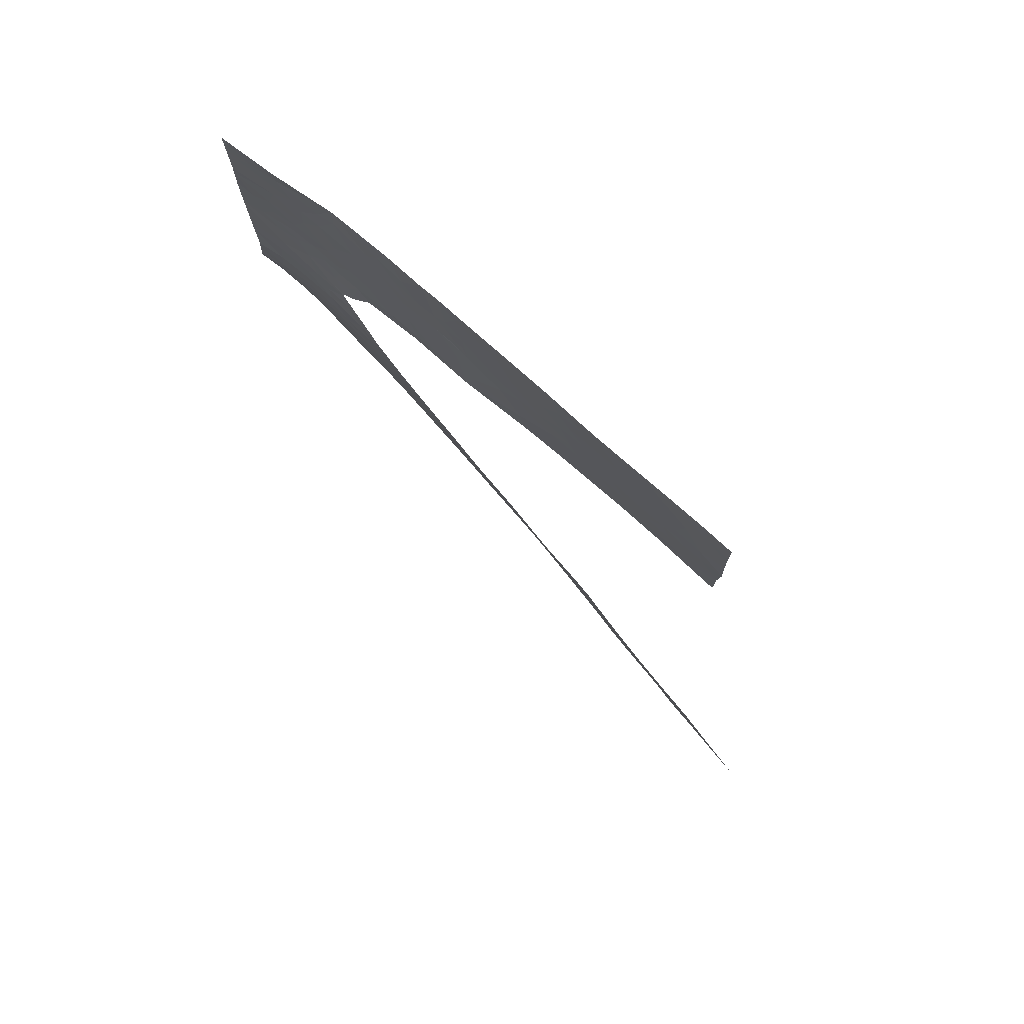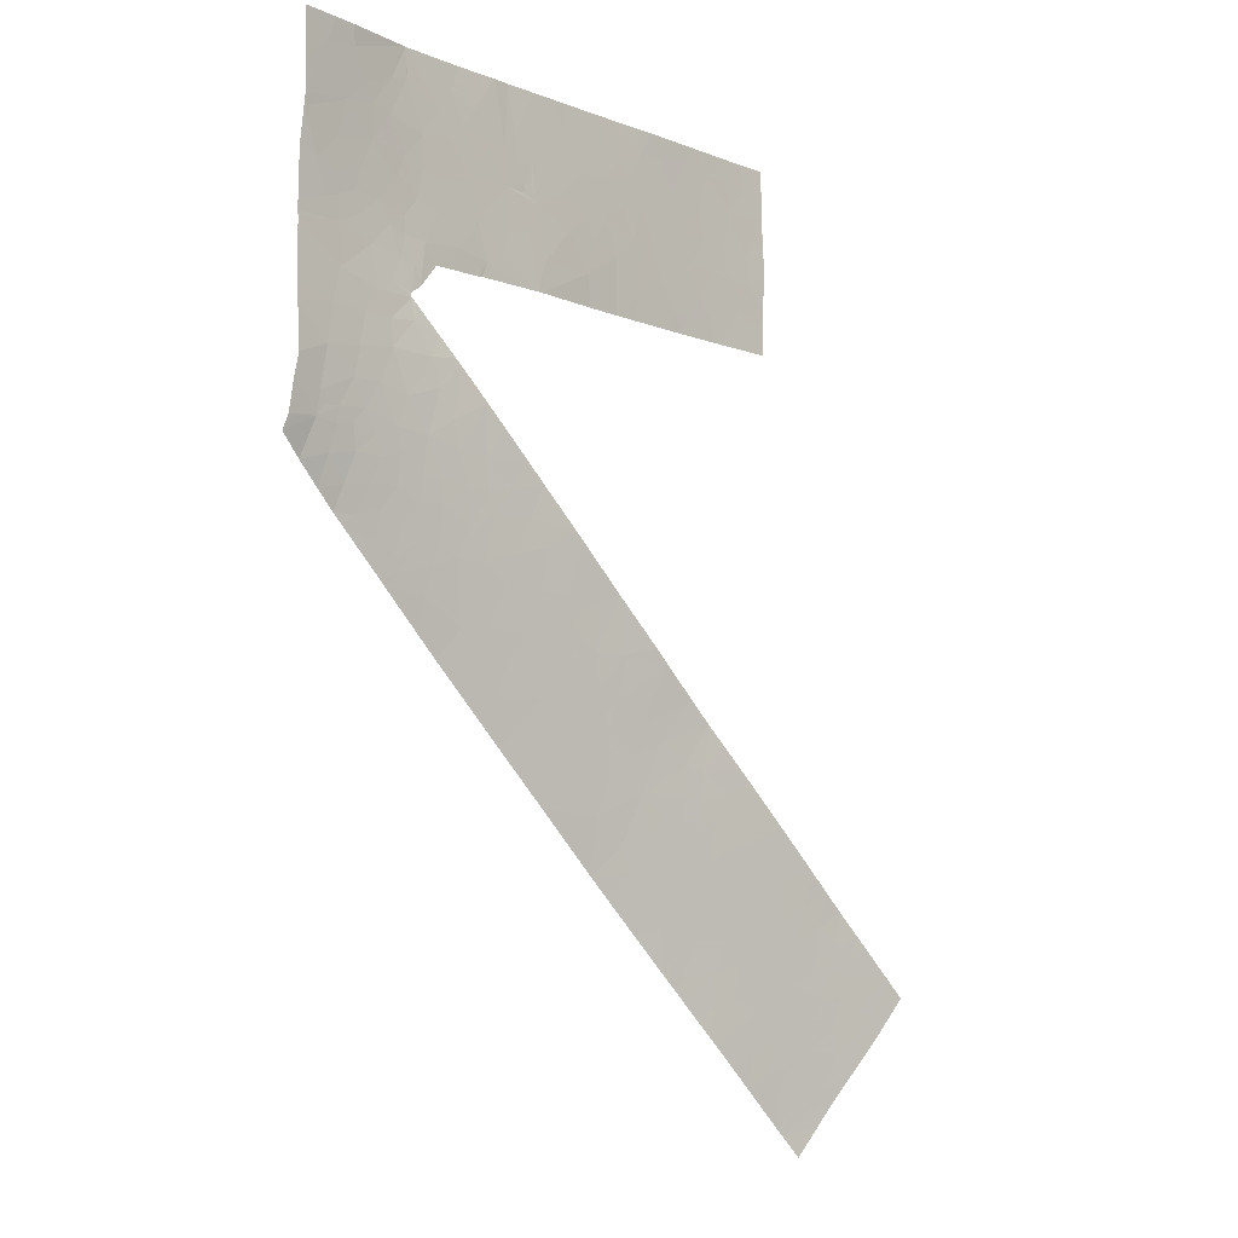
<metadata>
{"format":"obj","ext":"obj","renderer":"f3d","projection":"perspective","resolution":1024,"background":"white","views":[{"elev":79.0,"azim":-121.1,"up":"+Z"},{"elev":-9.5,"azim":152.7,"up":"+Z"}]}
</metadata>
<code>
v -29.74 55.48 10.86
v -29.76 55.53 11.3
v -29.45 55.55 11.07
v -25.91 56.44 13.47
v -26.54 56.32 13.48
v -26.17 56.46 14.08
v -26.71 56.35 14.05
v -25.52 56.4 12.51
v -25.09 56.53 12.94
v -25.71 56.42 12.97
v -23 57.49 21.08
v -23.14 57.43 21.46
v -22.63 57.64 21.21
v -22.63 57.64 21.46
v -30.59 54.88 21.15
v -30.15 55.02 21.07
v -30.03 55.06 21.46
v -30.59 54.88 21.46
v -28.09 55.81 11.54
v -28.04 55.9 12.2
v -28.53 55.78 11.9
v -26.44 56.18 12.16
v -26.1 56.29 12.53
v -26.92 56.15 12.61
v -26.24 56.33 13.01
v -33.24 54.64 7.871
v -33.31 54.64 7.949
v -33.21 54.66 8.034
v -26.96 56.03 21.06
v -27.11 55.98 21.46
v -27.31 55.92 20.95
v -32.47 54.95 9.801
v -32.4 54.91 9.304
v -32.83 54.87 9.447
v -30.24 54.98 18.78
v -30.7 54.84 18.76
v -30.38 54.93 18.46
v -28.79 55.44 19.39
v -28.78 55.44 18.9
v -29.2 55.31 19.27
v -31.29 55.28 10.99
v -31.26 55.28 11.02
v -30.95 55.31 10.87
v -24.4 57.05 16.45
v -24.23 57.07 16.01
v -23.74 57.22 16.17
v -23.96 57.17 16.56
v -32.95 54.79 8.86
v -33.11 54.73 8.565
v -32.56 54.81 8.523
v -32.87 54.74 8.3
v -33.19 54.69 8.261
v -30.6 55.15 9.016
v -30.33 55.22 9.321
v -30.11 55.2 8.842
v -25.68 56.66 15.1
v -25.91 56.61 15.02
v -25.8 56.66 15.32
v -29.44 55.27 8.594
v -29.31 55.3 8.724
v -29.57 55.27 8.822
v -23.08 57.43 16.1
v -22.95 57.46 15.91
v -23.3 57.35 16.11
v -26.52 56.19 19.88
v -26.55 56.17 20.04
v -26.76 56.11 19.78
v -28.37 55.65 10.59
v -27.88 55.67 10.16
v -28.7 55.7 11.38
v -27.9 55.78 10.98
v -28.15 55.94 12.65
v -27.98 55.94 12.46
v -27.23 55.95 20.04
v -27.2 55.96 20.45
v -27.56 55.84 20.44
v -30.55 54.9 20
v -30.63 54.87 19.72
v -30.35 54.96 19.59
v -30.2 55.48 11.46
v -29.78 55.57 11.73
v -30.48 55.48 11.8
v -30.62 55.44 11.65
v -24.9 56.94 17.38
v -24.51 57.02 17.52
v -24.53 57.01 17.77
v -29.77 55.15 21.46
v -29.41 55.26 21.46
v -29.73 55.16 21.21
v -29.61 55.17 18.46
v -29.83 55.1 18.72
v -29.7 55.14 18.46
v -26.72 56.5 15.56
v -26.39 56.59 15.88
v -26.18 56.59 15.43
v -29.56 55.18 18.46
v -29.54 55.2 18.76
v -29.39 55.24 18.46
v -30.66 54.85 18.46
v -24.69 56.8 20.24
v -24.35 56.94 19.84
v -24.11 57.02 20.39
v -23.8 57.15 19.96
v -30.04 55.46 11.08
v -24.37 56.97 18.71
v -24.36 56.96 19.01
v -24.71 56.86 18.68
v -30.93 54.96 7.711
v -31.22 54.87 7.376
v -31.64 54.83 7.554
v -31.34 54.92 7.909
v -27.23 55.96 11.45
v -26.95 55.96 11.09
v -29.02 55.37 19.74
v -23.55 57.26 15.94
v -26.23 56.31 19.19
v -26.79 56.16 18.46
v -25.67 56.5 19.25
v -26.1 56.37 18.8
v -30.14 55.02 20.04
v -29.68 55.17 20.09
v -29.83 55.11 19.54
v -26.32 56.48 14.53
v -26.67 56.13 20.07
v -26.52 56.49 15.05
v -31.02 55.01 8.301
v -33.01 54.69 8.03
v -26.85 56.4 14.7
v -24.69 56.82 19.75
v -24.57 56.88 19.28
v -24.2 57.01 19.44
v -26.99 56.22 13.28
v -22.74 57.6 21.03
v -31.14 54.72 18.46
v -24.39 56.87 21.46
v -24.44 56.85 21.46
v -24.96 56.69 20.72
v -25.15 56.62 21.01
v -23.44 57.31 21.46
v -23.47 57.28 21.16
v -23.2 57.4 20.79
v -22.56 57.64 16.32
v -22.63 57.64 16.7
v -22.99 57.47 16.27
v -23.09 57.46 16.9
v -25.74 56.71 15.78
v -27.86 55.75 19.51
v -28.1 55.67 19.89
v -28.32 55.6 19.39
v -26.2 56.3 19.9
v -25.58 56.51 19.85
v -28.75 55.47 21.46
v -28.24 55.62 21.46
v -28.38 55.58 20.91
v -28.8 55.45 21.03
v -29.12 55.6 11.06
v -29.47 55.58 11.39
v -32.44 54.78 8.136
v -32.17 55.03 10.1
v -32.07 54.99 9.569
v -31.75 55.07 9.87
v -27.97 55.7 21.46
v -27.26 55.92 21.46
v -27.75 55.78 20.85
v -30.57 55.05 8.033
v -30.56 55.4 11.17
v -30.45 55.36 10.69
v -30.83 55.27 10.39
v -23.27 57.4 17.99
v -23.24 57.39 18.62
v -23.78 57.21 18.43
v -24.7 56.9 15.39
v -24.31 56.98 15.19
v -24.34 57.02 15.68
v -24.76 56.93 15.95
v -23.69 57.27 17.48
v -23.89 57.2 17.83
v -27.23 56.26 14.08
v -27.43 56.31 14.84
v -31.66 55.02 9.292
v -32.01 54.94 9.041
v -31.37 55.18 10.28
v -31.33 55.11 9.627
v -31 55.19 9.892
v -22.63 57.64 20.96
v -22.8 57.57 20.87
v -31.34 55.26 10.93
v -27.26 56.36 15.01
v -28.64 55.82 12.37
v -28.99 55.73 12.11
v -25.41 56.54 20.58
v -25.73 56.45 20.11
v -25.16 56.64 20.35
v -28.65 55.49 19.68
v -29.25 55.3 20.18
v -29.43 55.24 19.66
v -29.19 55.54 10.7
v -28.87 55.59 10.66
v -22.57 57.64 18.72
v -22.58 57.64 19.5
v -22.86 57.53 19.42
v -30.94 54.77 21.46
v -31 54.76 21.01
v -30.67 54.86 20.63
v -23.9 57.13 19.11
v -23.6 57.24 19.49
v -23.33 57.34 20.35
v -22.64 57.64 20.25
v -22.99 57.49 20.57
v -25.85 56.4 20.46
v -22.59 57.64 17.6
v -22.6 57.64 17.36
v -23.16 57.44 17.49
v -30.07 55.3 9.704
v -29.8 55.3 9.324
v -29.5 55.47 10.4
v -29.25 55.46 10.04
v -29.58 55.36 9.618
v -29.78 55.38 10.04
v -28.17 55.65 20.97
v -22.63 57.64 21.03
v -26.02 56.69 16.26
v -30.06 55.04 19.16
v -29.66 55.16 19.18
v -24.18 56.86 13.86
v -24.13 56.88 13.9
v -24.39 56.83 14.05
v -23.51 57.28 19.14
v -28.92 55.41 20.62
v -28.59 55.51 20.59
v -24.3 56.88 14.25
v -32.99 54.83 9.289
v -32.68 54.85 9.083
v -29.67 55.56 11.47
v -26.71 56.1 21.46
v -26.68 56.12 20.43
v -26.54 56.16 21.11
v -29.01 55.87 13.27
v -29.49 55.72 12.78
v -25.12 56.67 19.65
v -30.09 55.56 12.18
v -29.83 55.62 12.44
v -31.43 54.81 7.069
v -32.08 54.79 7.725
v -32.53 54.72 7.688
v -30.89 54.79 19.76
v -31 54.76 20
v -24.4 56.88 21.02
v -24.38 56.87 21.46
v -24.12 57 20.91
v -29.86 55.12 21.46
v -24.46 57.02 17.84
v -24.14 57.11 18
v -31.37 54.64 21.46
v -31.39 54.64 20.95
v -26.9 56.28 13.67
v -27.02 56.28 13.87
v -27.26 56.21 13.7
v -30.02 55.06 20.49
v -31.39 54.64 18.93
v -31.39 54.64 19.07
v -31.23 54.69 18.46
v -31.05 54.74 18.86
v -31.39 54.64 18.46
v -31.4 54.64 20.31
v -31.43 54.64 19.74
v -29.04 55.52 10.31
v -28.53 55.59 10.23
v -28.88 55.48 9.804
v -29.46 55.24 20.62
v -28.46 55.55 20.19
v -28.14 55.65 20.55
v -32.01 54.69 6.816
v -32.34 54.64 6.768
v -32.22 54.68 6.966
v -25.74 56.48 18.45
v -26.55 56.23 18.45
v -25.84 56.46 18.69
v -27.83 56.01 12.81
v -27.84 55.97 12.45
v -27.56 56.01 12.43
v -24.94 56.75 19.18
v -24.65 56.86 19.04
v -28.74 55.74 11.8
v -22.64 57.64 20.72
v -32.36 54.87 8.881
v -23.91 57.14 15.82
v -23.61 57.21 15.56
v -30.9 54.79 19.15
v -31.39 54.64 19.17
v -31.06 54.74 19.56
v -33.48 54.71 8.797
v -33.42 54.72 8.852
v -23.23 57.39 19
v -23.2 57.4 19.33
v -25.75 56.57 14.33
v -33.38 54.64 8.041
v -33.27 54.66 8.072
v -22.98 57.49 18.91
v -30.93 55.15 9.44
v -30.54 55.24 9.71
v -23.81 57.14 20.47
v -23.29 57.34 15.86
v -31.63 54.96 8.684
v -31.77 54.87 8.065
v -29.16 55.41 9.466
v -29.8 55.21 8.54
v -29.85 55.17 8.184
v -30.15 55.14 8.353
v -25.37 56.6 13.93
v -31.17 55.06 8.947
v -30.26 55.07 7.768
v -30.57 54.99 7.463
v -30.73 54.84 19.5
v -24.82 56.71 13.8
v -24.79 56.64 13.25
v -25.44 56.53 13.4
v -29.17 55.34 21.14
v -29 55.4 21.46
v -28.17 55.59 9.867
v -28.56 55.49 9.469
v -25.17 56.86 16.24
v -25.28 56.81 15.82
v -26.58 56.19 19.38
v -32.22 54.64 6.596
v -31.55 54.72 6.482
v -31.88 54.64 6.155
v -23.67 57.09 14.73
v -24.04 56.96 14.44
v -23.47 57.11 14.57
v -24.11 56.88 13.92
v -24.79 56.98 17.05
v -25.18 56.9 17.1
v -24.93 56.93 16.63
v -30.37 55.32 10.19
v -32.15 54.86 8.458
v -28.02 56.14 14.25
v -27.73 56.16 13.99
v -33.75 54.64 8.529
v -24.95 56.73 14.2
v -27.37 56.12 13
v -27.75 56.09 13.32
v -28.81 55.93 13.46
v -28.28 56 13.33
v -28.85 55.43 20.26
v -24.71 56.87 15.01
v -24.41 56.91 14.75
v -28.12 56.11 14.16
v -28 56.09 13.79
v -31.73 54.74 6.906
v -32 54.74 7.191
v -30.5 54.91 19.17
v -23.19 57.41 19.76
v -24.46 57.01 17.9
v -27.73 55.79 19.83
v -23.45 57.19 15.1
v -23.32 57.16 14.71
v -23.61 57.29 17
v -24.15 57.13 17.07
v -23.54 57.3 16.55
v -25.05 56.75 14.65
v -25.05 56.8 15.1
v -25.53 56.66 14.8
v -25.44 56.73 15.34
v -25.72 56.77 16.56
v -26.03 56.24 12
v -23.86 57.1 15.17
v -24.04 57.09 15.56
v -29.97 55.4 10.44
v -24.06 57.01 14.86
v -26.19 56.19 11.84
v -24.99 56.84 15.44
v -22.5 57.64 15.85
v -26.92 55.97 11.11
v -27 56.05 11.87
v -27.79 55.78 18.46
v -28.34 55.59 18.46
v -27.75 55.8 18.96
v -27.73 55.97 12.27
v -27.51 55.98 12.04
v -27.95 55.97 12.59
v -26.93 55.97 11.11
v -24.68 56.82 14.46
v -24.29 57.03 18.35
v -22.57 57.64 18.6
v -25.33 56.66 14.38
v -22.57 57.64 18.52
v -29.44 55.63 11.85
v -27.37 55.92 19.51
v -26.8 56.15 18.46
v -26.91 56.1 18.93
v -23.05 57.29 14.99
v -23.18 57.33 15.47
v -22.73 57.45 15.31
v -22.42 57.64 15.61
v -29.44 55.33 9.127
v -23.68 57.19 20.72
v -32.29 54.69 7.182
v -29.23 55.32 8.805
v -28.72 55.45 9.313
v -25.28 56.65 18.76
v -23.61 57.25 18.83
v -24.91 56.79 18.41
v -24.62 56.94 18.03
v -22.63 57.64 20.04
v -22.89 57.53 19.74
v -28.69 55.47 18.46
v -31.39 54.64 20.66
v -24.1 57.14 17.46
v -25.69 56.5 18.44
v -30.49 55.11 8.509
v -30.16 55.09 7.873
v -28.15 56.1 14.13
v -32.43 54.64 6.882
v -32.83 54.64 7.373
v -28.23 55.76 11.3
v -31.94 55.1 10.34
v -26.38 56.23 20.28
v -26.37 56.22 20.66
v -24.33 56.89 21.46
v -25.26 56.88 17.02
v -25.97 56.34 21.46
v -26.22 56.25 21.46
v -26.17 56.29 20.49
v -26.25 56.27 20.22
v -25.6 56.47 20.88
v -24.1 57.07 18.81
v -26.83 56.14 18.46
v -27.59 55.76 10.44
v -31.07 54.85 6.961
v -30.86 54.91 7.174
v -31.48 54.73 6.553
v -25.33 56.54 21.46
v -24.54 56.94 18.35
f 3 2 1
f 6 5 4
f 6 7 5
f 10 8 9
f 14 12 11
f 11 13 14
f 18 15 16
f 16 17 18
f 21 19 20
f 24 22 23
f 23 25 24
f 28 27 26
f 31 29 30
f 34 33 32
f 37 35 36
f 40 39 38
f 43 42 41
f 47 44 45
f 45 46 47
f 4 5 25
f 50 48 49
f 49 51 50
f 51 49 52
f 55 54 53
f 58 57 56
f 61 59 60
f 64 63 62
f 67 65 66
f 71 68 69
f 71 70 68
f 20 73 72
f 76 74 75
f 79 77 78
f 2 81 80
f 80 82 83
f 86 84 85
f 89 88 87
f 92 90 91
f 95 94 93
f 98 97 96
f 37 36 99
f 92 91 35
f 35 37 92
f 102 100 101
f 101 103 102
f 2 104 1
f 107 105 106
f 21 70 19
f 111 109 108
f 111 110 109
f 71 113 112
f 112 19 71
f 114 40 38
f 64 46 115
f 119 116 117
f 119 118 116
f 122 121 120
f 120 79 122
f 123 7 6
f 67 66 124
f 125 95 93
f 111 108 126
f 28 127 52
f 125 128 123
f 130 101 129
f 130 131 101
f 25 5 132
f 132 24 25
f 13 11 133
f 134 99 36
f 138 135 136
f 138 137 135
f 12 139 140
f 11 140 141
f 11 12 140
f 144 142 143
f 143 145 144
f 146 95 58
f 149 147 148
f 151 150 118
f 155 153 152
f 155 154 153
f 157 156 70
f 157 3 156
f 51 158 50
f 160 159 32
f 160 161 159
f 164 163 162
f 164 31 163
f 126 108 165
f 43 167 166
f 167 43 168
f 171 169 170
f 174 172 173
f 174 175 172
f 169 177 176
f 128 179 178
f 178 7 128
f 181 160 33
f 181 180 160
f 183 182 161
f 183 184 182
f 186 185 133
f 43 41 187
f 125 93 188
f 188 128 125
f 21 189 190
f 193 191 192
f 192 151 193
f 166 83 42
f 42 43 166
f 194 38 149
f 194 114 38
f 196 195 121
f 196 114 195
f 198 156 197
f 198 70 156
f 201 199 200
f 203 15 202
f 203 204 15
f 206 131 205
f 206 103 131
f 209 207 208
f 210 150 192
f 192 191 210
f 90 96 97
f 213 212 211
f 213 145 212
f 215 54 55
f 215 214 54
f 168 182 184
f 219 217 216
f 219 218 217
f 137 138 191
f 220 162 153
f 153 154 220
f 221 133 185
f 146 222 94
f 94 95 146
f 224 91 97
f 224 223 91
f 227 225 226
f 128 188 179
f 206 205 228
f 230 155 229
f 227 226 231
f 48 233 232
f 81 234 157
f 237 235 29
f 29 236 237
f 189 238 239
f 239 190 189
f 131 106 205
f 100 240 129
f 234 2 157
f 81 242 241
f 110 243 109
f 158 245 244
f 77 246 78
f 77 247 246
f 250 249 248
f 251 89 87
f 18 202 15
f 90 97 91
f 253 252 177
f 251 16 89
f 202 254 255
f 86 85 252
f 258 256 257
f 77 120 259
f 259 204 77
f 31 30 163
f 263 261 260
f 260 262 263
f 263 134 36
f 263 262 134
f 262 260 264
f 251 17 16
f 247 265 266
f 269 268 267
f 259 121 270
f 272 271 148
f 275 274 273
f 278 277 276
f 281 279 280
f 130 282 283
f 21 190 284
f 209 208 285
f 285 186 209
f 102 248 100
f 102 250 248
f 286 233 48
f 48 50 286
f 234 81 2
f 115 287 288
f 115 46 287
f 289 261 263
f 291 266 290
f 137 248 135
f 137 100 248
f 49 292 52
f 49 293 292
f 228 294 295
f 296 123 6
f 189 72 238
f 189 20 72
f 298 297 27
f 299 294 170
f 54 301 300
f 300 53 54
f 207 302 103
f 289 263 36
f 115 288 303
f 303 64 115
f 298 52 297
f 128 7 123
f 111 126 304
f 304 305 111
f 306 269 217
f 217 218 306
f 309 308 307
f 307 55 309
f 193 240 100
f 193 151 240
f 296 4 310
f 296 6 4
f 53 300 311
f 313 312 165
f 165 108 313
f 20 280 73
f 160 32 33
f 314 78 246
f 246 291 314
f 317 316 315
f 315 310 317
f 155 319 318
f 269 321 320
f 320 268 269
f 155 230 154
f 125 57 95
f 125 123 57
f 196 121 122
f 323 175 322
f 116 324 117
f 116 150 324
f 326 273 325
f 325 327 326
f 330 328 329
f 329 331 330
f 334 332 333
f 214 335 301
f 336 305 304
f 186 11 141
f 141 209 186
f 338 179 337
f 338 178 179
f 7 256 5
f 52 292 339
f 339 297 52
f 218 219 214
f 48 232 293
f 34 232 233
f 233 33 34
f 48 293 49
f 273 274 325
f 28 52 298
f 310 315 340
f 267 197 216
f 279 341 342
f 258 178 338
f 344 343 238
f 114 345 195
f 347 173 346
f 268 320 69
f 349 338 348
f 351 273 350
f 79 352 223
f 186 133 11
f 206 228 295
f 295 353 206
f 331 231 226
f 207 103 353
f 354 252 253
f 355 148 147
f 203 202 255
f 357 356 328
f 47 358 359
f 47 360 358
f 363 361 362
f 362 364 363
f 317 9 316
f 317 10 9
f 64 62 144
f 209 141 207
f 323 322 365
f 365 146 323
f 100 129 101
f 344 238 72
f 72 279 344
f 23 366 8
f 8 10 23
f 283 282 107
f 368 173 367
f 367 288 368
f 106 283 107
f 1 369 216
f 130 283 106
f 46 45 287
f 21 284 70
f 173 370 367
f 22 371 366
f 338 337 348
f 47 46 360
f 315 225 227
f 227 340 315
f 364 362 372
f 373 142 63
f 367 328 356
f 367 370 328
f 375 374 371
f 371 22 375
f 151 118 240
f 342 258 338
f 338 349 342
f 378 377 376
f 281 280 379
f 112 375 380
f 73 280 381
f 21 20 189
f 72 73 381
f 19 112 380
f 380 20 19
f 112 374 375
f 132 5 256
f 112 113 382
f 279 72 381
f 349 344 342
f 345 271 230
f 361 340 383
f 198 268 68
f 68 70 198
f 384 354 253
f 253 171 384
f 299 385 199
f 199 201 299
f 158 244 305
f 305 336 158
f 296 310 386
f 169 211 387
f 364 58 56
f 62 63 144
f 157 70 388
f 388 81 157
f 355 147 389
f 172 372 362
f 362 346 172
f 20 380 379
f 80 83 166
f 391 390 117
f 370 329 328
f 392 356 357
f 314 352 79
f 314 289 352
f 314 79 78
f 392 393 356
f 392 394 393
f 395 63 394
f 395 373 63
f 330 357 328
f 394 63 393
f 331 329 231
f 121 195 270
f 296 386 363
f 352 36 35
f 35 223 352
f 391 67 389
f 346 173 172
f 351 275 273
f 198 267 268
f 215 55 61
f 61 396 215
f 397 141 140
f 397 207 141
f 351 398 275
f 218 215 396
f 213 176 358
f 358 145 213
f 24 375 22
f 396 60 399
f 305 244 110
f 306 400 269
f 401 118 278
f 402 228 205
f 155 318 270
f 270 229 155
f 104 2 80
f 351 245 398
f 351 244 245
f 107 403 404
f 406 405 353
f 39 407 377
f 364 146 58
f 104 166 167
f 104 80 166
f 346 361 383
f 383 347 346
f 334 322 175
f 76 31 164
f 204 259 16
f 77 204 247
f 203 255 408
f 408 204 203
f 75 236 29
f 29 31 75
f 122 79 223
f 76 272 148
f 148 355 76
f 224 122 223
f 355 389 74
f 74 76 355
f 204 16 15
f 287 45 174
f 174 368 287
f 401 403 107
f 409 359 176
f 281 341 279
f 281 24 341
f 112 382 374
f 258 257 178
f 279 342 344
f 401 410 403
f 401 278 410
f 397 302 207
f 411 311 126
f 411 53 311
f 289 36 352
f 223 35 91
f 288 356 393
f 303 393 63
f 303 288 393
f 309 412 308
f 309 55 411
f 174 45 175
f 344 413 343
f 344 349 413
f 175 45 44
f 360 46 64
f 169 176 213
f 346 362 361
f 44 359 332
f 332 334 44
f 363 386 361
f 347 383 231
f 315 316 225
f 386 340 361
f 299 170 385
f 318 319 88
f 318 88 89
f 89 270 318
f 383 227 231
f 383 340 227
f 286 181 33
f 248 249 135
f 219 216 369
f 309 165 412
f 309 411 165
f 398 415 414
f 398 245 415
f 127 26 415
f 415 245 127
f 335 184 301
f 335 168 184
f 221 13 133
f 196 122 224
f 224 40 196
f 351 350 243
f 243 110 351
f 43 187 182
f 182 168 43
f 289 314 291
f 71 19 416
f 67 324 150
f 2 3 157
f 190 242 388
f 388 70 190
f 47 359 44
f 275 414 274
f 39 97 98
f 39 40 97
f 196 40 114
f 182 187 417
f 20 379 280
f 289 290 261
f 289 291 290
f 67 150 65
f 180 183 161
f 175 372 172
f 332 85 84
f 332 359 85
f 146 364 323
f 236 418 419
f 76 164 272
f 4 10 317
f 4 317 310
f 306 399 400
f 306 396 399
f 250 420 249
f 250 102 302
f 250 140 420
f 250 397 140
f 281 379 380
f 22 366 23
f 305 110 111
f 158 336 50
f 334 333 421
f 24 132 341
f 169 213 211
f 360 144 145
f 360 64 144
f 149 377 378
f 149 39 377
f 158 127 245
f 158 51 127
f 61 307 59
f 61 55 307
f 411 55 53
f 120 121 259
f 268 69 68
f 201 353 295
f 147 378 389
f 279 381 280
f 171 253 177
f 177 169 171
f 269 400 321
f 349 348 413
f 424 422 423
f 423 419 424
f 28 26 127
f 76 75 31
f 363 364 56
f 180 161 160
f 409 252 85
f 85 359 409
f 150 424 425
f 167 168 335
f 193 100 137
f 369 167 335
f 426 210 191
f 288 287 368
f 164 162 220
f 220 272 164
f 278 276 410
f 205 106 427
f 217 267 216
f 25 23 10
f 39 98 407
f 247 408 265
f 247 204 408
f 347 370 173
f 323 372 175
f 323 364 372
f 146 365 222
f 416 19 70
f 332 84 333
f 218 396 306
f 57 363 56
f 347 231 329
f 329 370 347
f 103 101 131
f 424 419 418
f 29 235 30
f 229 270 195
f 195 345 229
f 424 418 425
f 3 197 156
f 67 74 389
f 74 236 75
f 74 67 236
f 322 421 365
f 322 334 421
f 334 175 44
f 360 145 358
f 118 282 240
f 391 428 390
f 4 25 10
f 391 378 428
f 391 389 378
f 237 419 423
f 237 236 419
f 118 150 116
f 288 367 356
f 64 303 63
f 237 423 235
f 71 69 429
f 198 197 267
f 71 429 113
f 165 312 412
f 307 308 59
f 109 243 430
f 430 431 109
f 161 417 159
f 161 182 417
f 215 218 214
f 432 430 243
f 432 243 350
f 272 230 271
f 431 313 108
f 109 431 108
f 326 350 273
f 326 432 350
f 28 298 27
f 24 380 375
f 24 281 380
f 7 257 256
f 406 353 201
f 406 201 405
f 138 136 433
f 103 302 102
f 151 192 150
f 420 140 139
f 150 425 418
f 79 120 77
f 210 424 150
f 434 105 107
f 434 384 105
f 434 404 354
f 354 384 434
f 426 433 422
f 426 138 433
f 190 239 242
f 71 416 70
f 219 369 335
f 335 214 219
f 145 143 212
f 130 106 131
f 427 106 105
f 214 301 54
f 272 154 230
f 270 89 16
f 16 259 270
f 132 256 258
f 368 174 173
f 272 220 154
f 104 167 369
f 369 1 104
f 144 63 142
f 1 216 197
f 197 3 1
f 38 39 149
f 401 107 282
f 282 118 401
f 296 363 57
f 57 123 296
f 353 103 206
f 201 200 405
f 402 205 427
f 427 171 402
f 155 152 319
f 341 132 258
f 258 342 341
f 176 359 358
f 409 177 252
f 409 176 177
f 194 271 345
f 345 114 194
f 194 148 271
f 194 149 148
f 210 422 424
f 210 426 422
f 291 247 266
f 170 387 385
f 170 169 387
f 278 118 119
f 402 171 170
f 411 126 165
f 304 126 311
f 291 246 247
f 7 178 257
f 275 398 414
f 186 285 185
f 311 300 183
f 183 180 311
f 286 33 233
f 217 269 267
f 345 230 229
f 40 224 97
f 149 378 147
f 70 284 190
f 336 286 50
f 336 304 181
f 181 286 336
f 378 376 428
f 181 304 180
f 51 52 127
f 301 184 300
f 310 340 386
f 193 137 191
f 299 295 294
f 299 201 295
f 397 250 302
f 67 124 236
f 180 304 311
f 184 183 300
f 396 61 60
f 244 351 110
f 81 241 82
f 82 80 81
f 81 388 242
f 236 124 66
f 150 66 65
f 402 294 228
f 402 170 294
f 384 427 105
f 384 171 427
f 150 418 66
f 282 129 240
f 282 130 129
f 391 117 324
f 324 67 391
f 138 426 191
f 207 405 208
f 207 353 405
f 119 117 277
f 277 278 119
f 95 57 58
f 434 107 404
f 236 66 418

</code>
